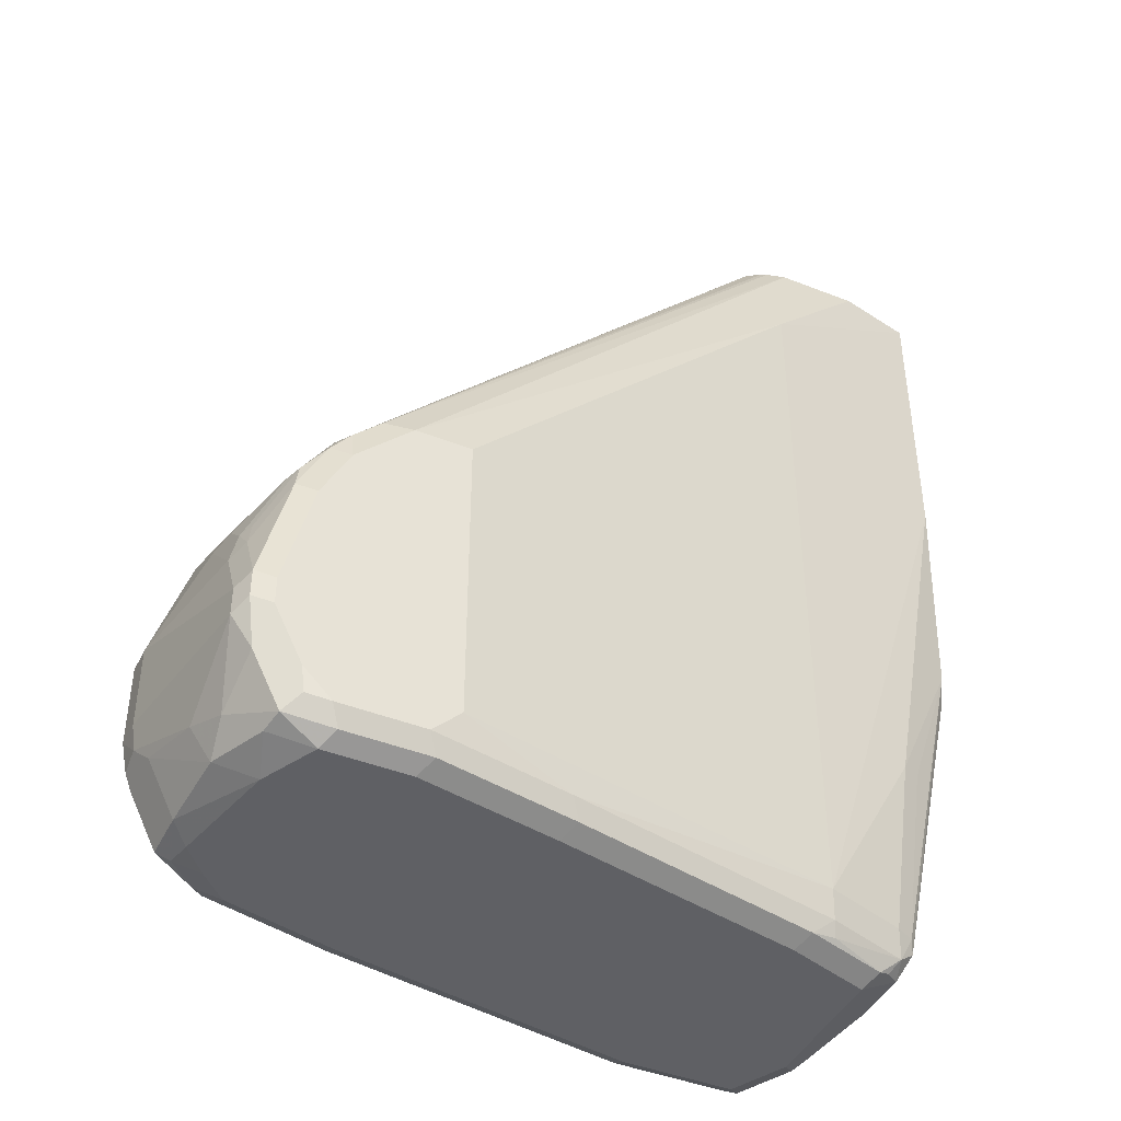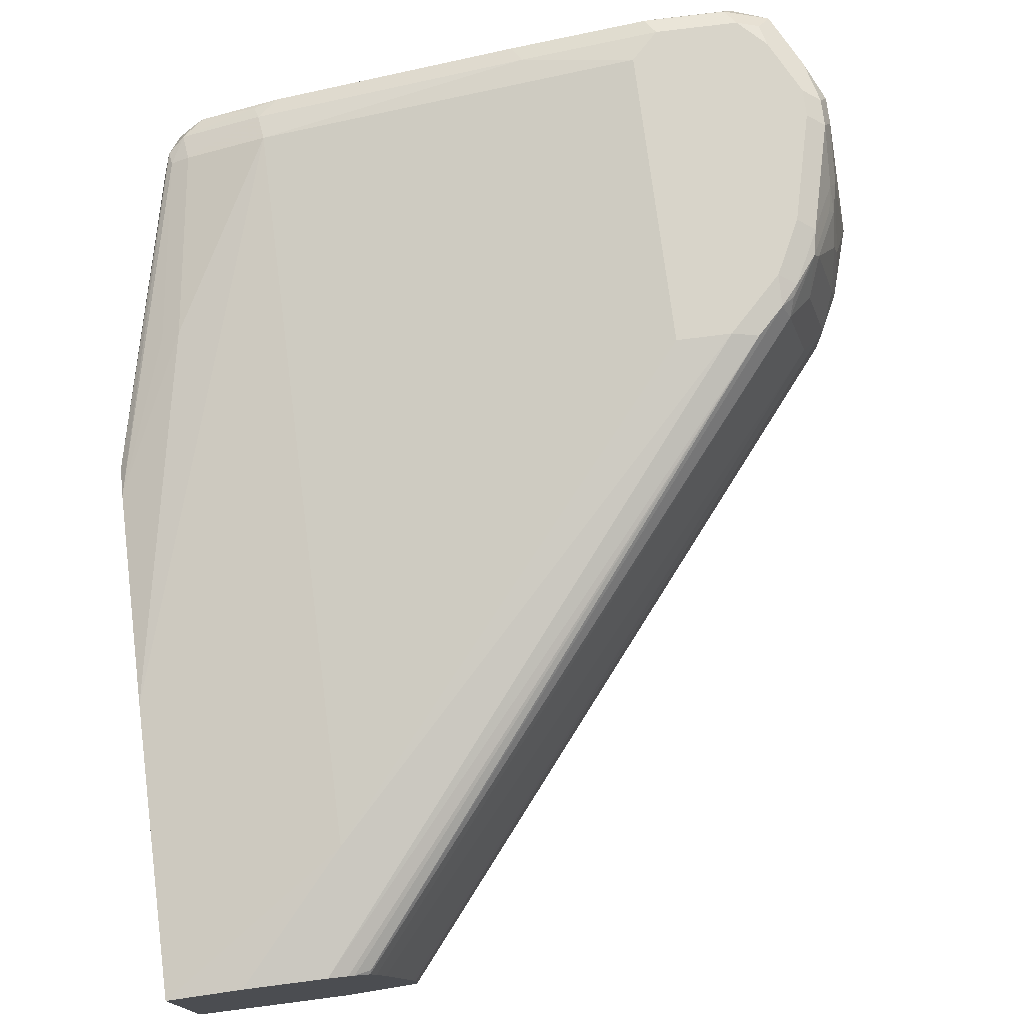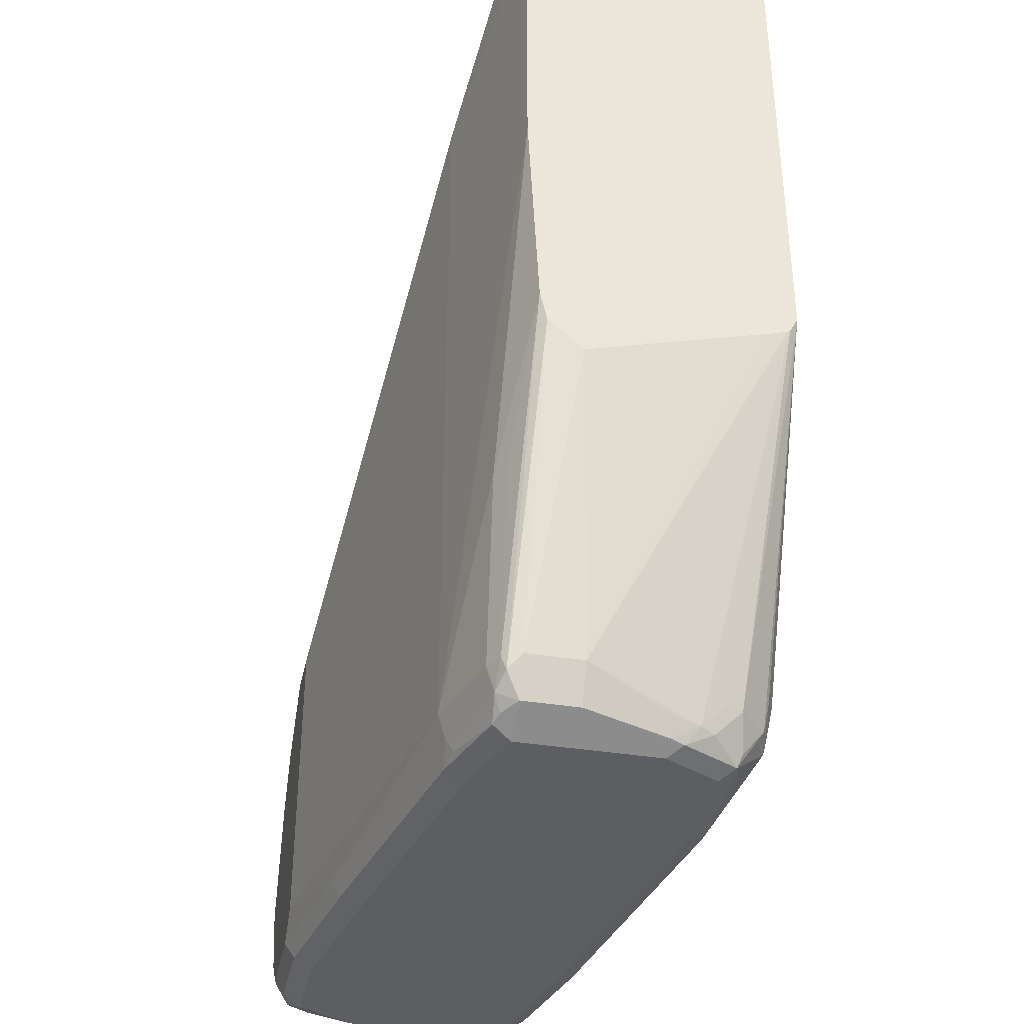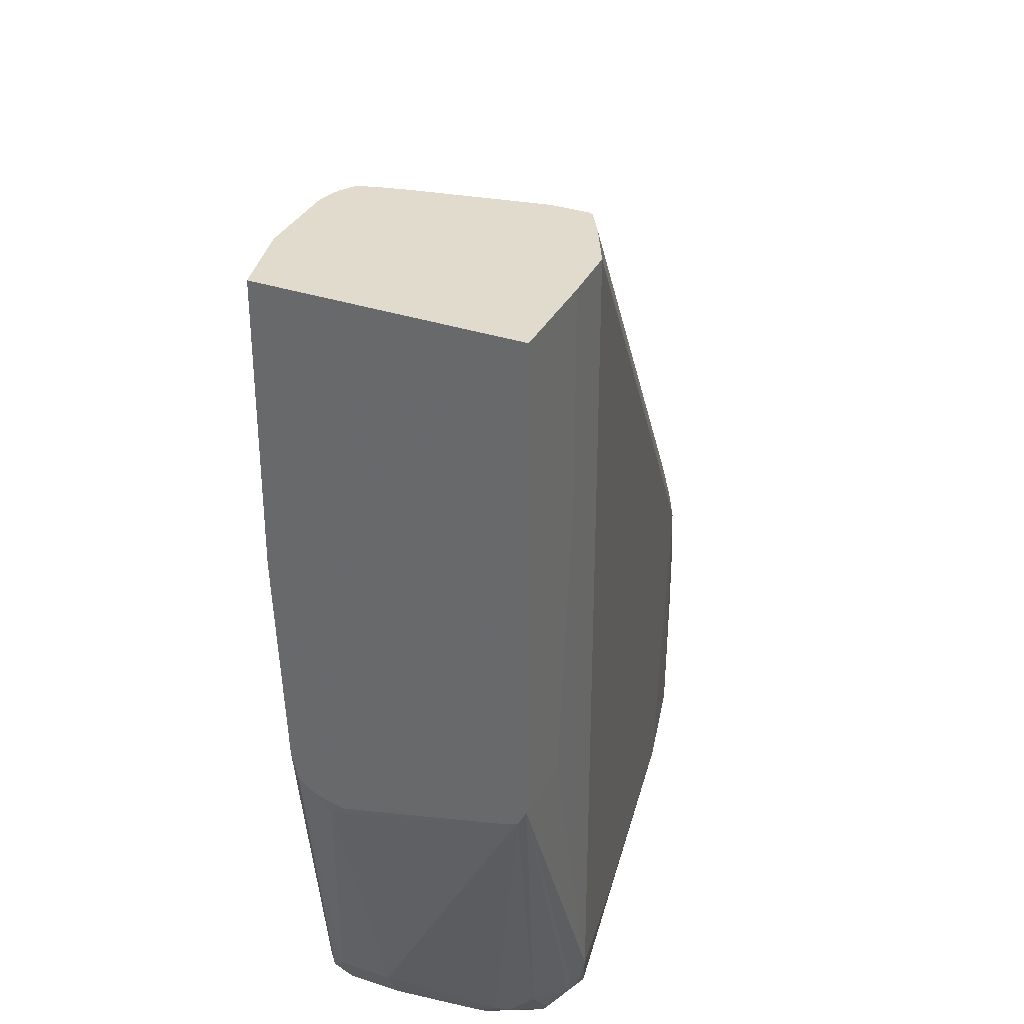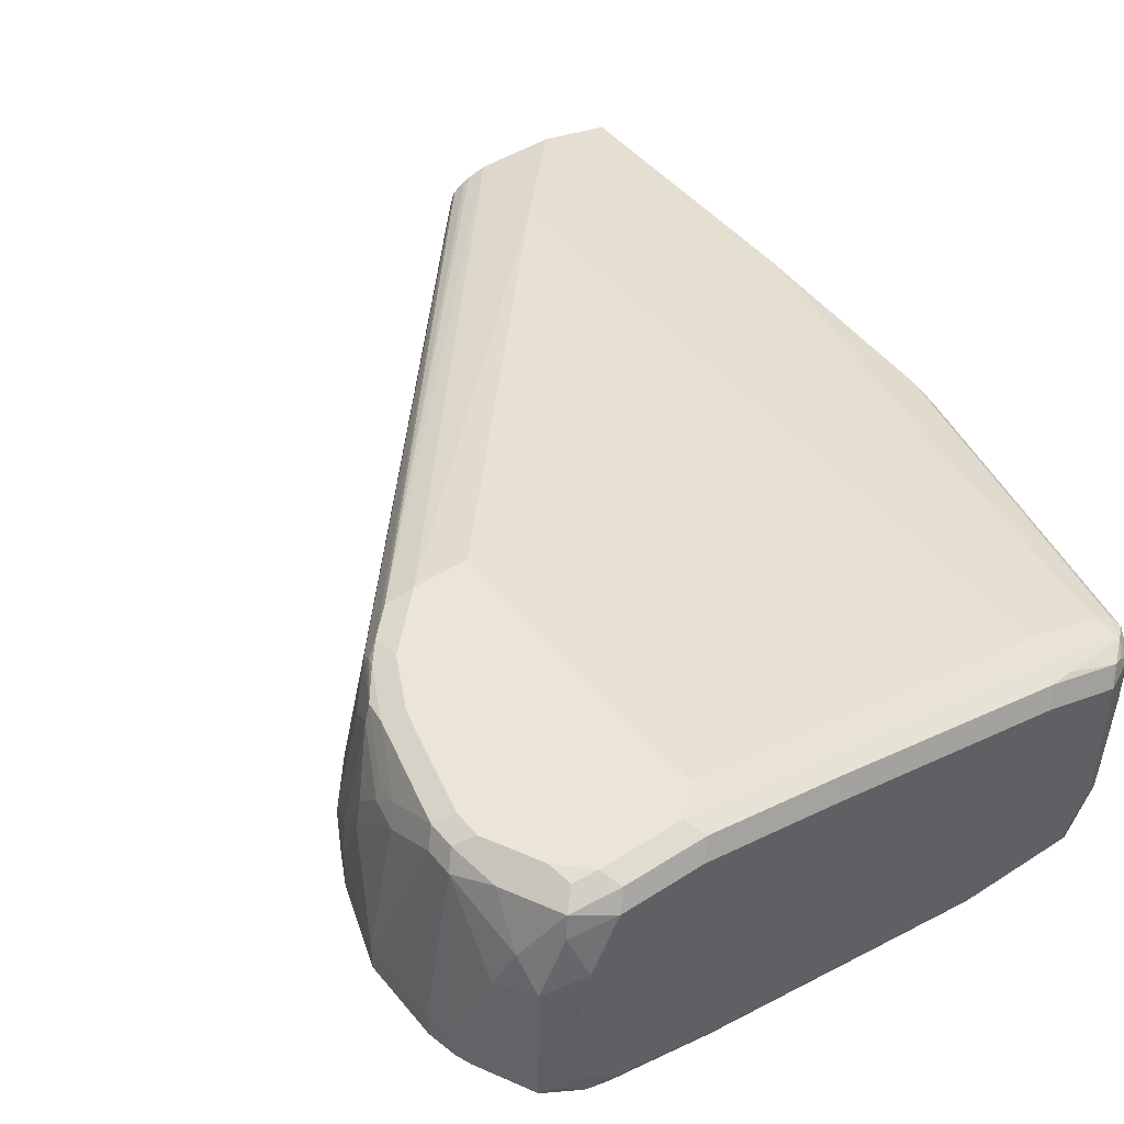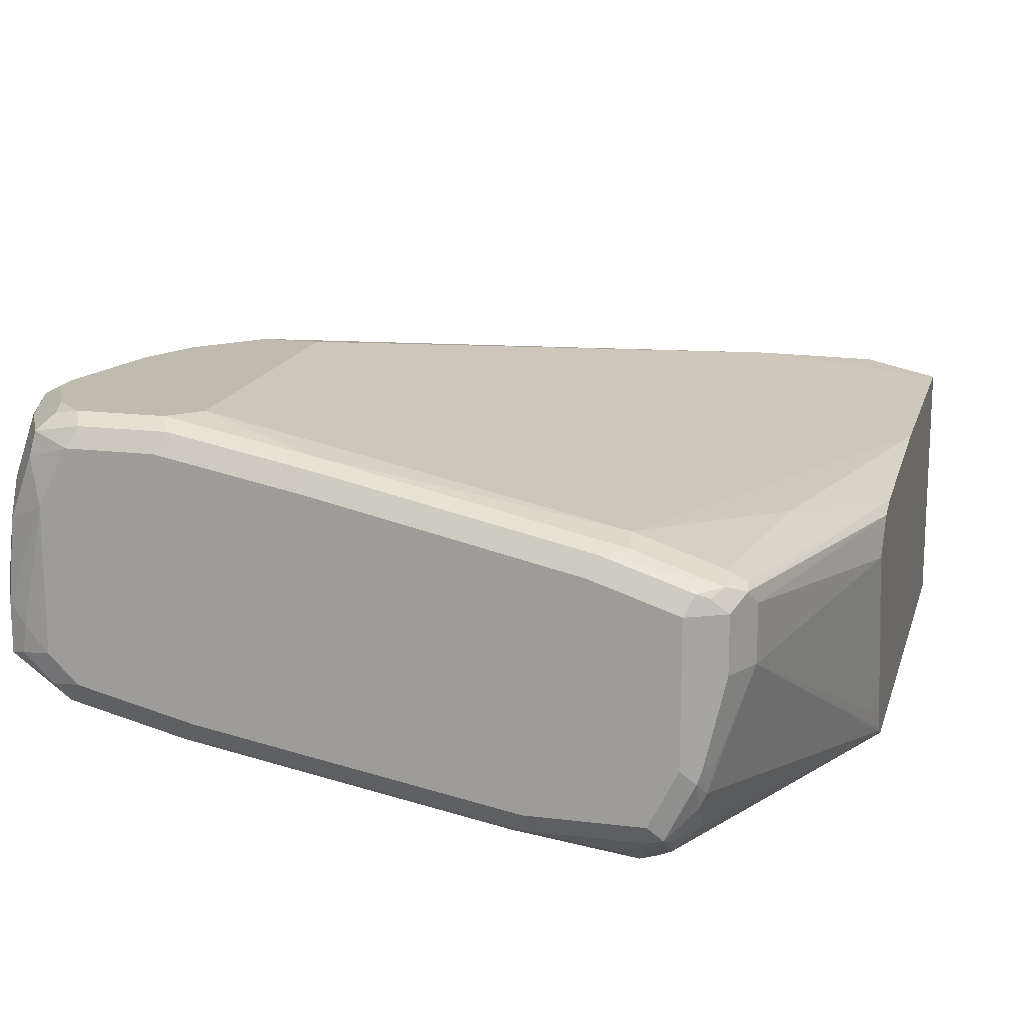
<metadata>
{"format":"obj","ext":"obj","renderer":"f3d","projection":"perspective","resolution":1024,"background":"white","views":[{"elev":-43.5,"azim":-25.0,"up":"+Y"},{"elev":75.1,"azim":172.7,"up":"+Z"},{"elev":-37.8,"azim":78.3,"up":"+Y"},{"elev":33.9,"azim":114.3,"up":"+Y"},{"elev":45.6,"azim":-36.6,"up":"+Z"},{"elev":16.1,"azim":14.4,"up":"+Z"}]}
</metadata>
<code>
v -0.2242 0.117 -0.01937
v -0.2905 0.117 -0.01937
v -0.2242 0.117 0.1537
v -0.2242 -0.2155 -0.01937
v -0.33 0.117 -0.01831
v -0.2913 0.03664 -0.01937
v -0.275 0.117 0.165
v -0.3484 0.03664 0.1833
v -0.2242 -0.07761 0.1537
v -0.2352 -0.2179 -0.01937
v -0.2242 -0.2265 -0.01374
v -0.3025 -0.4629 0.00919
v -0.3208 -0.4629 -0.009151
v -0.3178 -0.4461 -0.0122
v -0.33 -0.4399 -0.01831
v -0.4217 -0.05502 7.11e-06
v -0.6783 -0.2933 0.055
v -0.6806 -0.275 0.0596
v -0.3376 0.117 -0.01455
v -0.2913 -0.01518 -0.01937
v -0.33 0.117 0.165
v -0.6417 -0.2566 0.2383
v -0.605 -0.2566 0.2383
v -0.3484 -0.4583 0.1833
v -0.2242 -0.2242 0.1467
v -0.275 -0.33 0.165
v -0.2535 -0.2179 -0.01937
v -0.2242 -0.2276 -0.01162
v -0.275 -0.4583 0.11
v -0.298 -0.479 0.03669
v -0.298 -0.4606 0.01835
v -0.3025 -0.4812 0.02751
v -0.3208 -0.4904 0.00919
v -0.3178 -0.4827 0.006112
v -0.3392 -0.4674 -0.01374
v -0.33 -0.4606 -0.01374
v -0.4217 -0.4583 7.11e-06
v -0.2905 -0.03387 -0.01937
v -0.2722 -0.2171 -0.01937
v -0.605 -0.4766 0.03669
v -0.6783 -0.4766 0.055
v -0.7333 -0.3666 0.07335
v -0.7455 -0.3666 0.07945
v -0.7028 -0.2933 0.06724
v -0.6623 -0.2383 0.0596
v -0.362 0.117 -0.002339
v -0.3498 0.117 -0.008444
v -0.3429 0.117 0.1618
v -0.66 -0.2543 0.2337
v -0.6783 -0.2933 0.2383
v -0.605 -0.4583 0.2383
v -0.5316 -0.4766 0.22
v -0.3461 -0.4766 0.1787
v -0.2934 -0.4583 0.165
v -0.2242 -0.2383 0.1435
v -0.2628 -0.33 0.1589
v -0.2811 -0.4583 0.1589
v -0.2796 -0.4674 0.1558
v -0.2242 -0.2313 7.11e-06
v -0.2246 -0.2658 0.1192
v -0.275 -0.4583 0.1467
v -0.2872 -0.4827 0.11
v -0.2934 -0.4766 0.055
v -0.2995 -0.4888 0.055
v -0.3025 -0.4904 0.04585
v -0.33 -0.495 0.01835
v -0.4033 -0.495 0.01835
v -0.4033 -0.4888 0.006112
v -0.33 -0.4888 0.006112
v -0.3484 -0.4766 -0.006855
v -0.4125 -0.4858 0.004599
v -0.4033 -0.4766 7.11e-06
v -0.6141 -0.4858 0.04126
v -0.6875 -0.4858 0.0596
v -0.7333 -0.4216 0.07335
v -0.7471 -0.3575 0.0825
v -0.7455 -0.4216 0.07945
v -0.7288 -0.3025 0.0825
v -0.6737 -0.2475 0.06419
v -0.3801 0.117 0.008459
v -0.3471 0.117 0.1601
v -0.3575 0.1146 0.1558
v -0.6783 -0.2727 0.2337
v -0.6905 -0.2872 0.2322
v -0.6966 -0.33 0.2383
v -0.6233 -0.4766 0.2383
v -0.5255 -0.4888 0.2139
v -0.3606 -0.4888 0.1772
v -0.3438 -0.4858 0.1742
v -0.2911 -0.4766 0.1604
v -0.2242 -0.2448 0.1421
v -0.2872 -0.4827 0.1467
v -0.2242 -0.2496 0.07335
v -0.2242 -0.2585 0.1094
v -0.2242 -0.2585 0.11
v -0.2242 -0.2542 0.1283
v -0.3117 -0.495 0.055
v -0.605 -0.495 0.055
v -0.605 -0.4888 0.04279
v -0.6783 -0.4888 0.06113
v -0.6966 -0.4904 0.07105
v -0.7242 -0.4858 0.08709
v -0.7242 -0.4674 0.07794
v -0.7425 -0.4308 0.07794
v -0.7517 -0.3666 0.09169
v -0.7517 -0.4216 0.09169
v -0.7471 -0.4399 0.08939
v -0.7333 -0.3116 0.09169
v -0.7333 -0.3116 0.1283
v -0.7211 -0.2872 0.1283
v -0.7211 -0.2872 0.09169
v -0.3815 0.117 0.01131
v -0.3566 0.117 0.1538
v -0.6844 -0.2688 0.22
v -0.6875 -0.2796 0.2292
v -0.7058 -0.3071 0.2292
v -0.7089 -0.3238 0.2322
v -0.715 -0.4033 0.2383
v -0.6783 -0.4766 0.2383
v -0.6172 -0.4888 0.2322
v -0.6233 -0.495 0.22
v -0.5316 -0.495 0.2017
v -0.3667 -0.495 0.165
v -0.3056 -0.4888 0.1589
v -0.298 -0.4858 0.1558
v -0.3117 -0.495 0.1467
v -0.6783 -0.495 0.07335
v -0.715 -0.4904 0.08939
v -0.7242 -0.4858 0.1192
v -0.7288 -0.4766 0.08939
v -0.7425 -0.4491 0.08709
v -0.7517 -0.3666 0.11
v -0.7486 -0.4369 0.1069
v -0.7517 -0.4216 0.11
v -0.7364 -0.4613 0.1131
v -0.7425 -0.4491 0.1192
v -0.7288 -0.3093 0.1467
v -0.7333 -0.33 0.165
v -0.7028 -0.2872 0.2017
v -0.7028 -0.2688 0.1467
v -0.3815 0.117 0.03669
v -0.3602 0.117 0.1428
v -0.7104 -0.3093 0.22
v -0.7242 -0.3437 0.2108
v -0.7272 -0.3605 0.2139
v -0.7272 -0.3972 0.2322
v -0.715 -0.4216 0.2383
v -0.7028 -0.4827 0.2261
v -0.6722 -0.4888 0.2322
v -0.6966 -0.4583 0.2383
v -0.6936 -0.4736 0.2353
v -0.6783 -0.495 0.22
v -0.6966 -0.495 0.09169
v -0.7119 -0.4919 0.1069
v -0.6966 -0.495 0.1833
v -0.7211 -0.4827 0.1711
v -0.7333 -0.3666 0.2017
v -0.7333 -0.4033 0.22
v -0.7333 -0.4216 0.22
v -0.7333 -0.4583 0.165
v -0.7288 -0.3277 0.1833
v -0.7288 -0.346 0.2017
v -0.3651 0.117 0.1221
v -0.3797 0.117 0.04625
v -0.7272 -0.4155 0.2322
v -0.7211 -0.4461 0.2261
v -0.7058 -0.4858 0.2108
v -0.7242 -0.4674 0.1925
f 85 117 146
f 85 146 118
f 78 112 80
f 86 149 120
f 86 120 87
f 87 120 121
f 86 119 149
f 84 116 117
f 81 113 82
f 83 113 114
f 83 115 84
f 83 114 115
f 82 113 83
f 78 80 79
f 78 110 111
f 87 121 122
f 78 111 112
f 84 115 116
f 87 122 123
f 101 153 128
f 88 124 89
f 102 131 104
f 102 107 131
f 78 109 110
f 102 130 107
f 102 129 130
f 102 128 129
f 101 127 153
f 101 128 102
f 100 127 101
f 98 100 99
f 98 127 100
f 92 125 126
f 90 125 92
f 90 124 125
f 89 124 90
f 88 126 124
f 88 123 126
f 87 123 88
f 78 108 109
f 62 126 97
f 77 107 106
f 66 155 153
f 66 152 155
f 66 121 152
f 66 122 121
f 66 123 122
f 66 126 123
f 66 97 126
f 62 65 64
f 62 97 65
f 62 92 126
f 60 91 61
f 60 96 91
f 60 95 96
f 60 94 95
f 60 93 94
f 59 93 60
f 102 104 103
f 66 153 127
f 78 105 108
f 66 127 98
f 67 98 68
f 77 104 107
f 76 106 105
f 76 77 106
f 76 105 78
f 75 104 77
f 74 103 104
f 74 102 103
f 74 101 102
f 74 100 101
f 74 99 100
f 73 99 74
f 71 73 72
f 68 98 99
f 68 70 69
f 68 71 70
f 68 73 71
f 68 99 73
f 66 98 67
f 104 131 107
f 147 166 148
f 105 109 108
f 143 161 162
f 140 164 141
f 140 163 164
f 140 142 163
f 138 162 161
f 138 157 162
f 137 161 143
f 137 138 161
f 136 156 160
f 133 160 159
f 133 136 160
f 133 159 134
f 132 158 157
f 132 159 158
f 132 134 159
f 132 157 138
f 129 135 130
f 144 162 145
f 129 136 135
f 145 162 157
f 145 158 146
f 58 61 91
f 159 168 166
f 159 160 168
f 156 168 160
f 155 167 156
f 153 155 154
f 152 167 155
f 148 168 156
f 148 166 168
f 148 151 150
f 148 152 149
f 148 167 152
f 148 156 167
f 147 148 150
f 147 165 166
f 146 159 165
f 146 158 159
f 145 157 158
f 105 132 109
f 129 156 136
f 129 154 155
f 110 143 139
f 159 166 165
f 110 137 143
f 110 112 111
f 110 141 112
f 110 140 141
f 110 139 140
f 109 138 137
f 109 132 138
f 109 137 110
f 107 136 133
f 107 135 136
f 107 130 135
f 106 133 134
f 106 107 133
f 105 134 132
f 105 106 134
f 113 142 114
f 129 155 156
f 114 140 139
f 114 116 115
f 128 154 129
f 128 153 154
f 124 126 125
f 120 152 121
f 120 149 152
f 119 151 148
f 119 150 151
f 119 148 149
f 118 165 147
f 118 146 165
f 117 145 146
f 116 139 143
f 116 145 117
f 116 144 145
f 116 162 144
f 116 143 162
f 114 142 140
f 114 139 116
f 58 92 62
f 12 32 33
f 57 90 58
f 9 26 25
f 9 24 26
f 8 51 24
f 8 23 51
f 8 22 23
f 8 21 22
f 7 21 8
f 10 15 27
f 5 37 16
f 5 20 15
f 5 6 20
f 5 18 19
f 5 17 18
f 5 16 17
f 4 15 10
f 4 14 15
f 5 15 37
f 11 28 29
f 11 29 30
f 11 30 31
f 17 40 41
f 16 40 17
f 16 37 40
f 15 39 27
f 15 38 39
f 15 20 38
f 15 35 37
f 15 36 35
f 14 36 15
f 13 36 14
f 13 35 36
f 13 33 35
f 13 34 33
f 12 34 13
f 12 33 34
f 12 31 32
f 11 31 12
f 4 13 14
f 4 12 13
f 4 11 12
f 3 24 9
f 1 3 9
f 1 7 3
f 1 21 7
f 1 48 21
f 1 81 48
f 1 113 81
f 1 142 113
f 1 163 142
f 1 164 163
f 1 141 164
f 1 112 141
f 1 46 80
f 1 47 46
f 1 19 47
f 1 5 19
f 1 2 5
f 58 90 92
f 1 9 25
f 17 41 75
f 1 25 55
f 1 91 96
f 3 8 24
f 3 7 8
f 2 6 5
f 1 6 2
f 1 20 6
f 1 38 20
f 1 39 38
f 1 27 39
f 1 10 27
f 1 4 10
f 1 11 4
f 1 28 11
f 1 59 28
f 1 93 59
f 1 94 93
f 1 95 94
f 1 96 95
f 1 55 91
f 17 75 42
f 1 80 112
f 17 43 44
f 43 76 44
f 42 77 43
f 42 75 77
f 41 104 75
f 41 74 104
f 41 73 74
f 40 73 41
f 40 72 73
f 35 40 37
f 35 72 40
f 35 71 72
f 35 70 71
f 35 69 70
f 33 69 35
f 33 68 69
f 33 67 68
f 33 66 67
f 43 77 76
f 33 97 66
f 44 76 78
f 44 79 45
f 17 42 43
f 54 90 57
f 53 90 54
f 53 89 90
f 53 88 89
f 53 87 88
f 55 58 91
f 52 87 53
f 52 86 87
f 51 86 52
f 50 117 85
f 50 84 117
f 50 83 84
f 49 82 83
f 49 81 82
f 48 81 49
f 45 80 46
f 44 78 79
f 33 65 97
f 45 79 80
f 30 32 31
f 22 83 50
f 22 49 83
f 22 51 23
f 22 86 51
f 22 119 86
f 22 150 119
f 22 147 150
f 22 85 118
f 22 50 85
f 21 49 22
f 21 48 49
f 18 47 19
f 18 46 47
f 18 45 46
f 18 44 45
f 32 65 33
f 17 44 18
f 24 51 52
f 24 52 53
f 22 118 147
f 24 54 26
f 30 64 65
f 24 53 54
f 30 63 64
f 29 59 60
f 29 63 30
f 29 62 64
f 29 58 62
f 29 61 58
f 29 60 61
f 29 64 63
f 28 59 29
f 25 26 56
f 25 56 57
f 25 57 58
f 30 65 32
f 26 54 57
f 26 57 56
f 25 58 55

</code>
